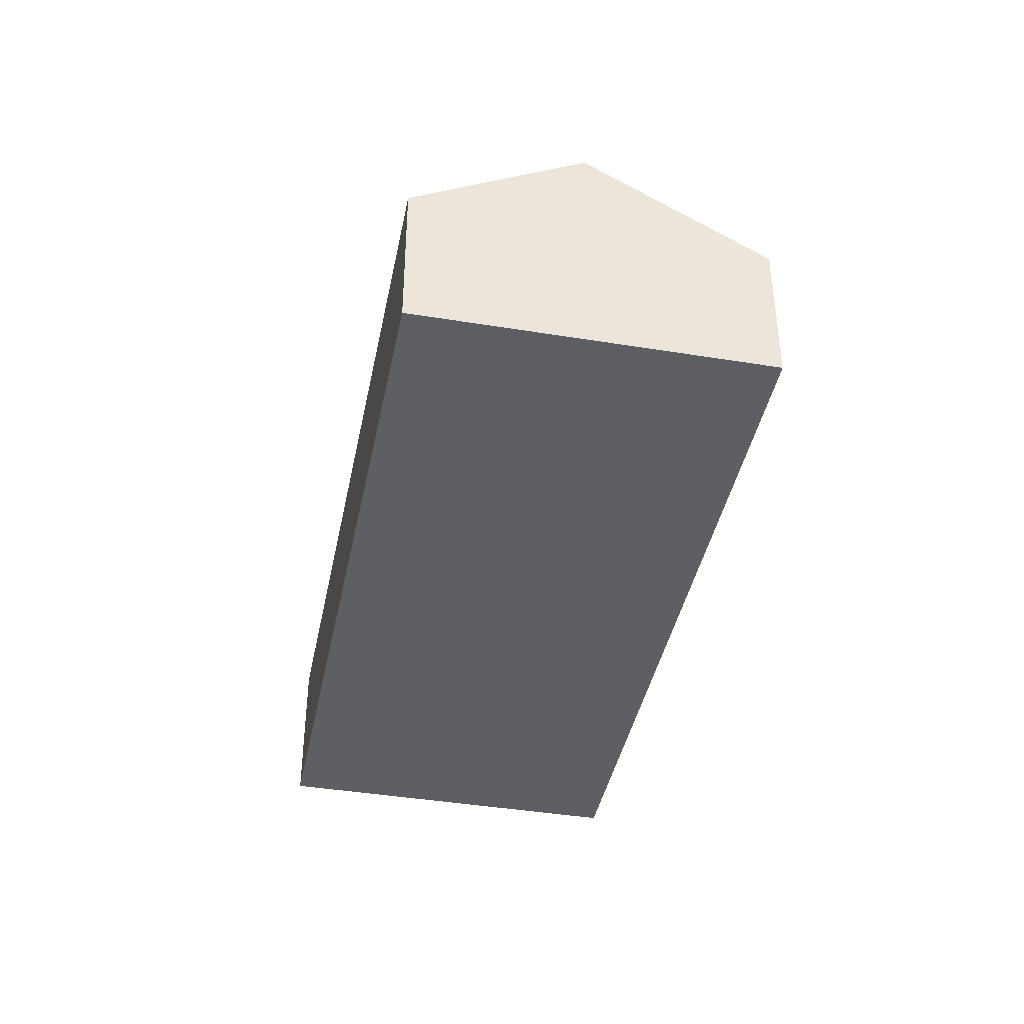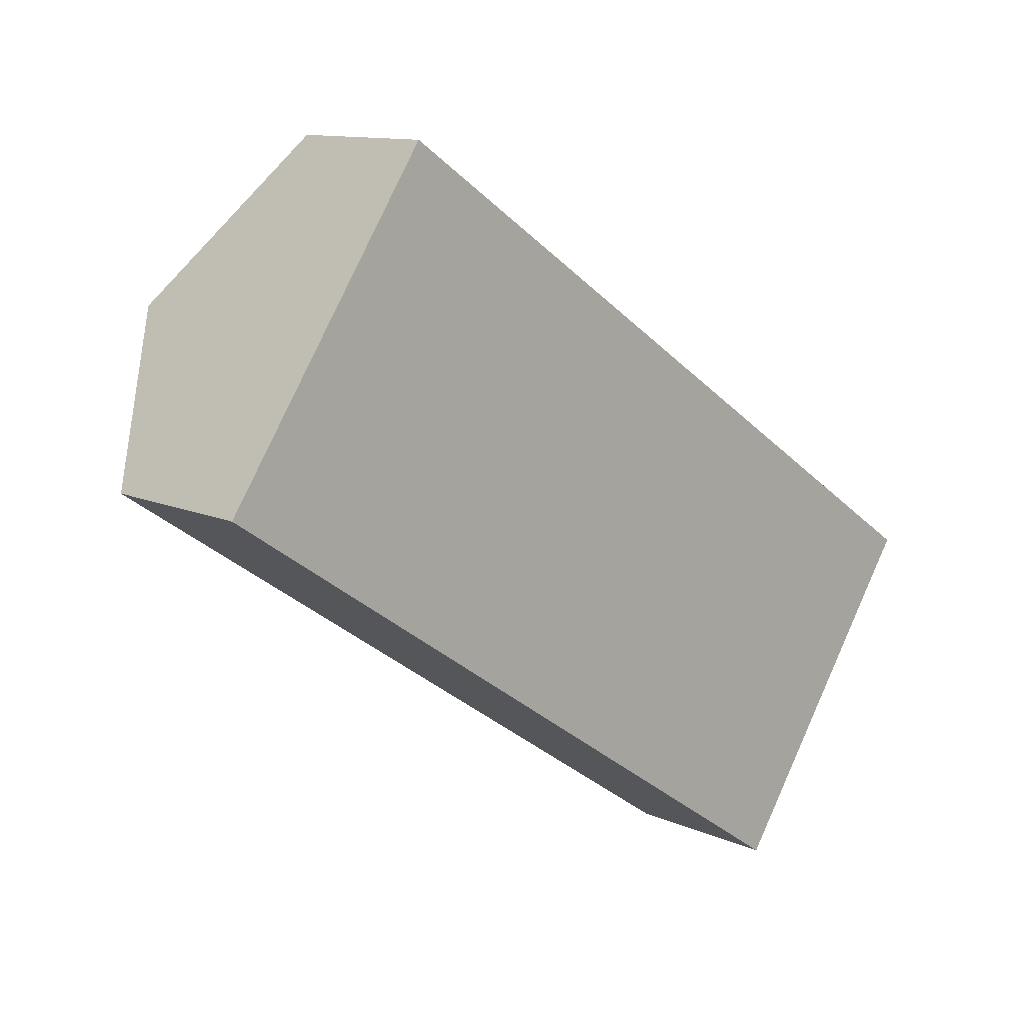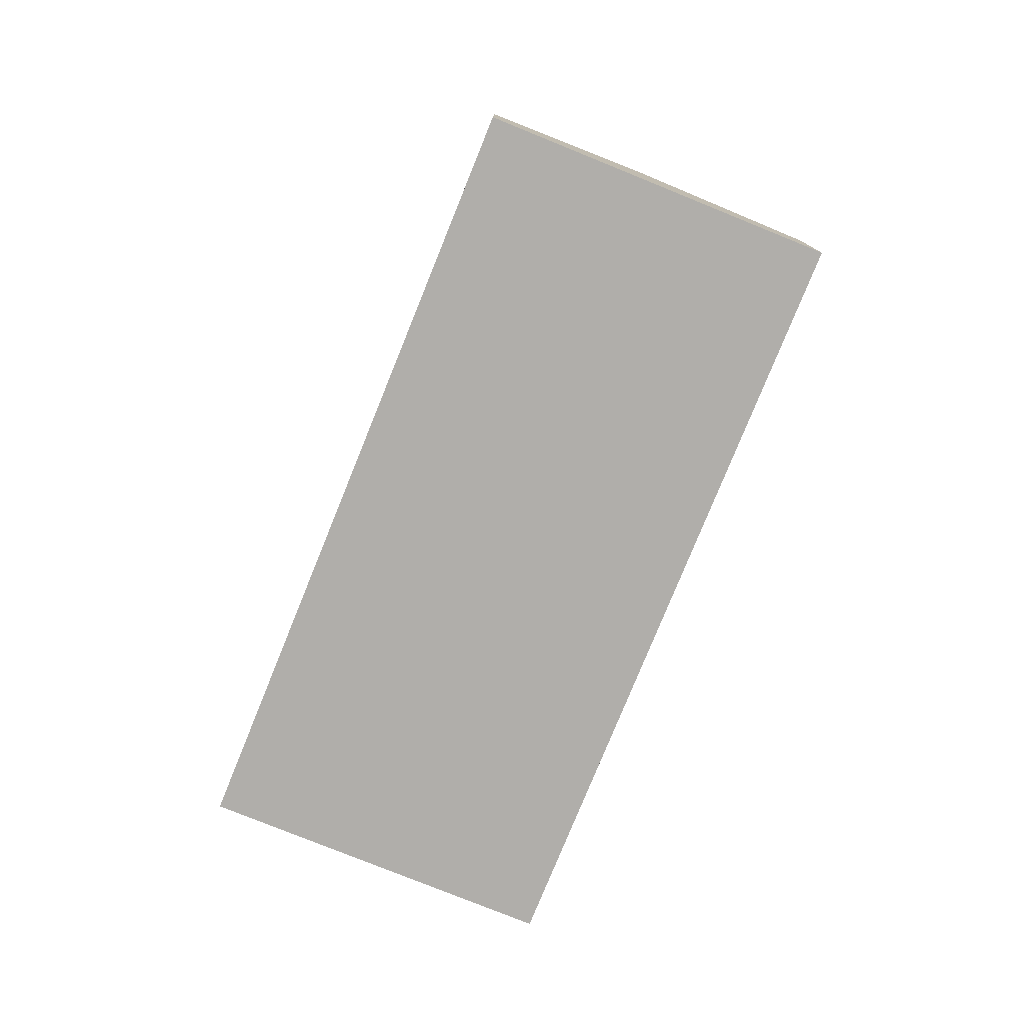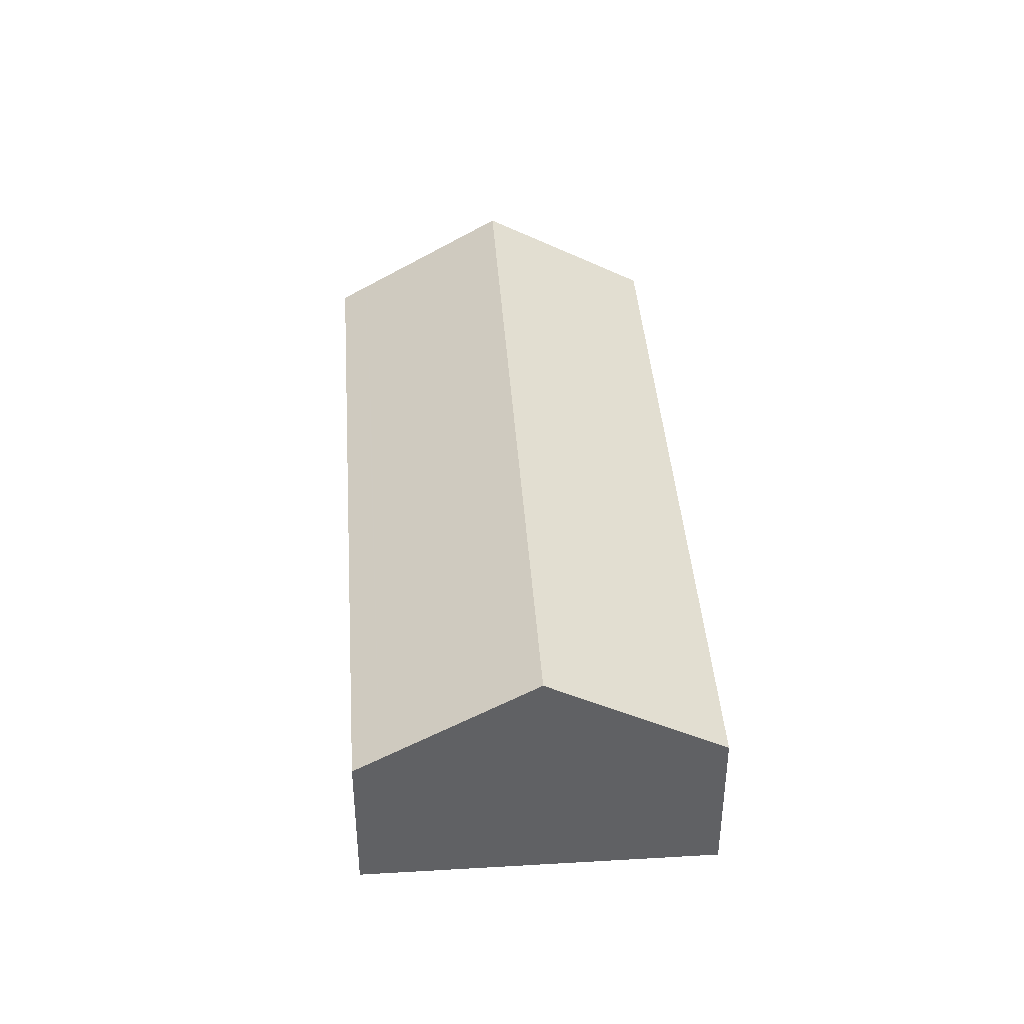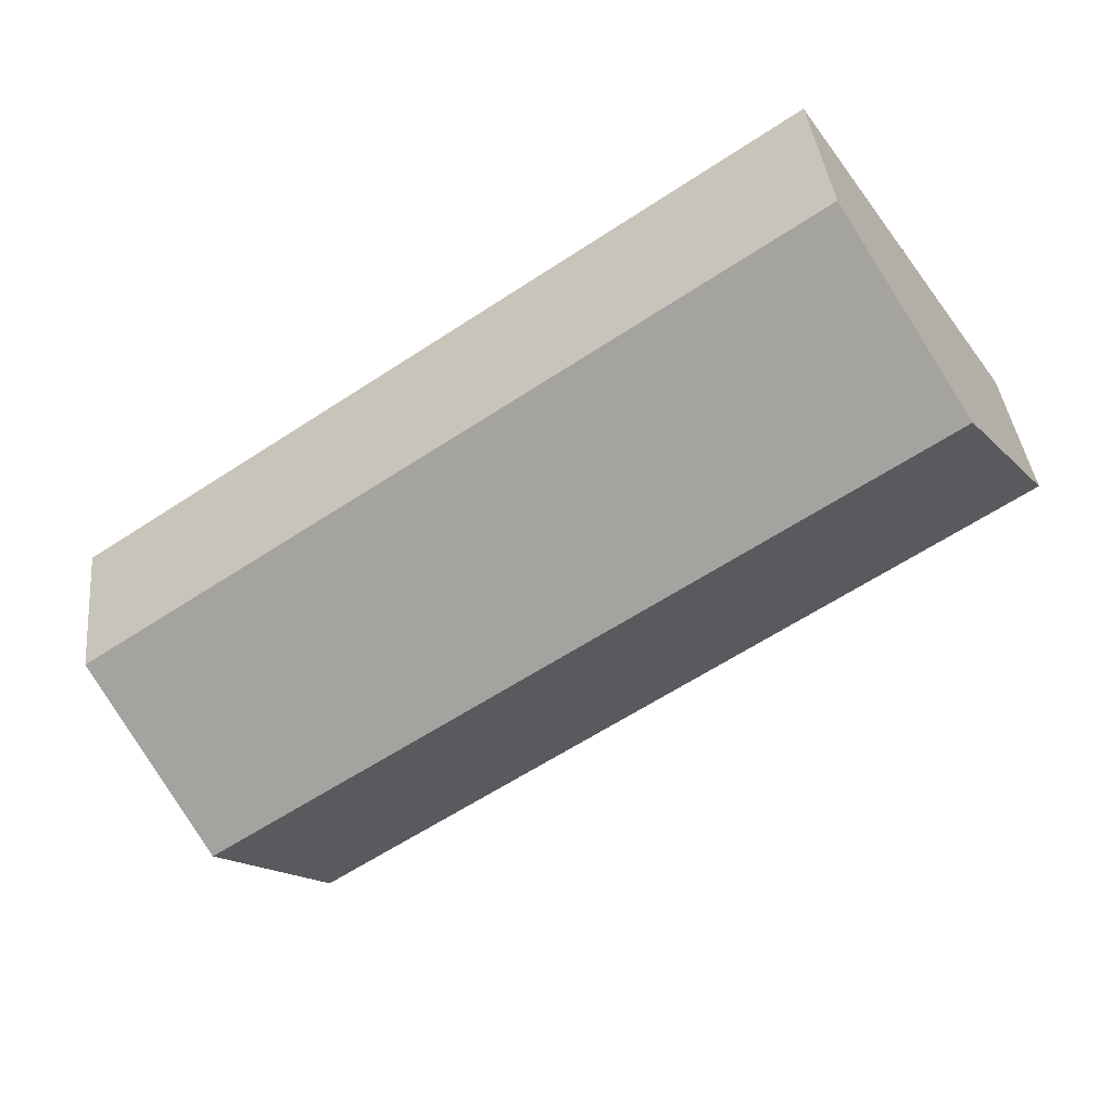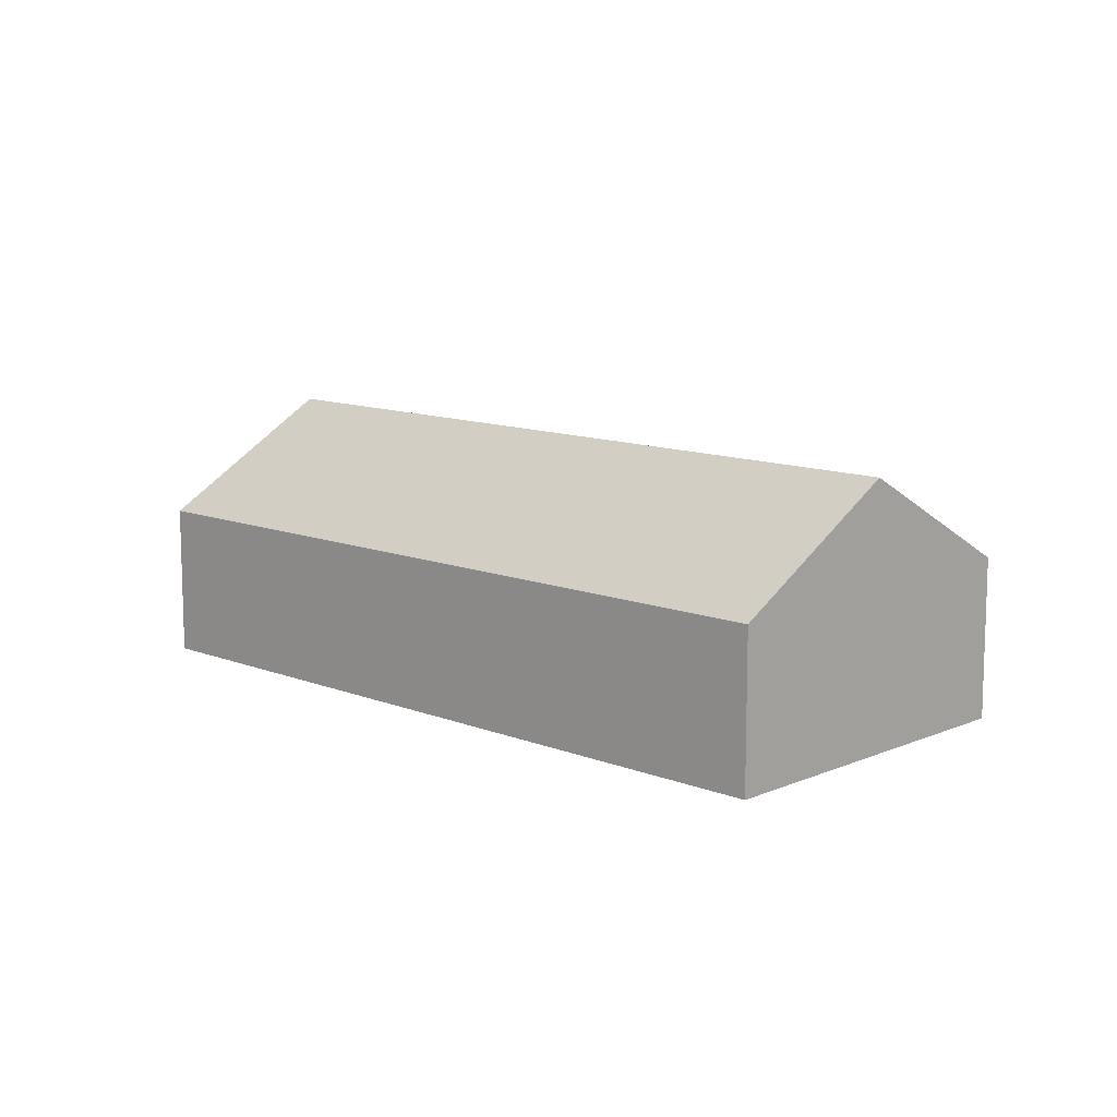
<metadata>
{"format":"obj","ext":"obj","renderer":"f3d","projection":"perspective","resolution":1024,"background":"white","views":[{"elev":-41.3,"azim":112.7,"up":"+Z"},{"elev":11.5,"azim":137.2,"up":"+Y"},{"elev":-77.8,"azim":101.9,"up":"+Z"},{"elev":40.8,"azim":-60.1,"up":"+Z"},{"elev":39.0,"azim":-5.9,"up":"+Y"},{"elev":11.3,"azim":-102.1,"up":"+Z"}]}
</metadata>
<code>
v -209 -255.8 3.055
v -196.4 -247.3 3.114
v -212.9 -250 2.959
v -200.3 -241.5 2.948
v -198.3 -244.5 4.973
v -211 -252.9 4.95
v -196.4 -247.3 3.114
v -198.3 -244.5 4.973
v -211 -252.9 4.95
v -198.3 -244.5 4.973
v -198.3 -244.5 4.973
v -200.3 -241.6 2.948
v -199.8 -242.4 3.532
v -199.7 -242.4 3.531
v -212.4 -250.9 3.545
v -200.1 -241.9 3.212
v -212.7 -250.4 3.223
v -200 -241.9 3.212
v -196.5 -247.1 3.239
v -196.6 -247.1 3.239
v -209.2 -255.6 3.183
v -200.1 -242 3.241
v -212.6 -250.5 3.252
v -200 -242 3.241
v -202.4 -243.5 3.214
v -202.7 -243.1 2.95
v -202.4 -243.6 3.243
v -198.8 -248.9 3.103
v -198.9 -248.7 3.228
v -202.1 -244 3.534
v -200.7 -246.1 4.969
v -200.7 -246.1 4.969
v -202.4 -243 2.95
v -202.2 -243.4 3.213
v -202.1 -243.4 3.243
v -198.7 -248.6 3.229
v -198.5 -248.7 3.104
v -201.9 -243.8 3.534
v -200.5 -245.9 4.969
v -200.5 -245.9 4.969
v -201.3 -242.8 3.213
v -201.6 -242.4 2.949
v -201.3 -242.8 3.242
v -197.7 -248.2 3.108
v -197.8 -248 3.233
v -201 -243.2 3.533
v -199.6 -245.3 4.971
v -199.6 -245.3 4.971
v -200.8 -241.9 2.948
v -200.5 -242.2 3.212
v -200.5 -242.3 3.241
v -197 -247.4 3.237
v -196.9 -247.6 3.112
v -200.2 -242.7 3.532
v -198.8 -244.8 4.972
v -198.8 -244.8 4.972
v -211.1 -252.7 4.801
v -200.9 -245.8 4.79
v -199.7 -245.1 4.789
v -199 -244.5 4.788
v -200.6 -245.7 4.79
v -198.5 -244.2 4.788
v -198.5 -244.2 4.788
v -202.4 -243.6 3.26
v -202.1 -243.4 3.26
v -200 -242 3.257
v -200 -242 3.257
v -212.6 -250.5 3.271
v -201.2 -242.8 3.259
v -200.5 -242.3 3.258
v -204.7 -244.5 2.952
v -204.5 -244.9 3.215
v -204.5 -244.9 3.245
v -201 -250.1 3.219
v -200.8 -250.3 3.093
v -204.4 -245 3.262
v -204.2 -245.4 3.536
v -202.8 -247.5 4.965
v -202.9 -247.2 4.792
v -202.8 -247.5 4.965
v -212.6 -250.4 3.223
v -212.9 -250 2.959
v -212.6 -250.4 3.252
v -209 -255.8 3.055
v -209.1 -255.6 3.183
v -212.3 -250.9 3.545
v -212.6 -250.5 3.271
v -210.9 -252.9 4.95
v -211.1 -252.7 4.801
v -210.9 -252.9 4.95
v -209.2 -255.6 3.183
v -209 -255.8 3.055
v -209 -255.8 0
v -209.2 -255.6 0
v -196.4 -247.3 3.114
v -196.4 -247.3 3.114
v -196.4 -247.3 0
v -196.4 -247.3 0
v -212.9 -250 2.959
v -212.9 -250 2.959
v -212.9 -250 0
v -212.9 -250 -4.441e-16
v -200 -241.9 3.212
v -200.3 -241.5 2.948
v -200.3 -241.5 0
v -200 -241.9 4.441e-16
v -196.5 -247.1 3.239
v -198.3 -244.5 4.973
v -198.3 -244.5 -8.882e-16
v -196.5 -247.1 0
v -196.9 -247.6 3.112
v -196.4 -247.3 3.114
v -196.4 -247.3 0
v -196.9 -247.6 0
v -211.1 -252.7 4.801
v -211 -252.9 4.95
v -211 -252.9 0
v -211.1 -252.7 0
v -200.3 -241.5 2.948
v -200.3 -241.6 2.948
v -200.3 -241.6 4.441e-16
v -200.3 -241.5 0
v -198.5 -244.2 4.788
v -199.7 -242.4 3.531
v -199.7 -242.4 0
v -198.5 -244.2 0
v -212.6 -250.5 3.271
v -212.4 -250.9 3.545
v -212.4 -250.9 4.441e-16
v -212.6 -250.5 0
v -212.9 -250 2.959
v -212.7 -250.4 3.223
v -212.7 -250.4 0
v -212.9 -250 0
v -200 -242 3.241
v -200 -241.9 3.212
v -200 -241.9 4.441e-16
v -200 -242 0
v -196.4 -247.3 3.114
v -196.5 -247.1 3.239
v -196.5 -247.1 0
v -196.4 -247.3 0
v -211 -252.9 4.95
v -209.2 -255.6 3.183
v -209.2 -255.6 0
v -211 -252.9 0
v -212.7 -250.4 3.223
v -212.6 -250.5 3.252
v -212.6 -250.5 0
v -212.7 -250.4 0
v -200 -242 3.257
v -200 -242 3.241
v -200 -242 0
v -200 -242 0
v -202.4 -243 2.95
v -202.7 -243.1 2.95
v -202.7 -243.1 4.441e-16
v -202.4 -243 0
v -200.8 -250.3 3.093
v -198.8 -248.9 3.103
v -198.8 -248.9 0
v -200.8 -250.3 4.441e-16
v -201.6 -242.4 2.949
v -202.4 -243 2.95
v -202.4 -243 0
v -201.6 -242.4 0
v -198.8 -248.9 3.103
v -198.5 -248.7 3.104
v -198.5 -248.7 0
v -198.8 -248.9 0
v -200.8 -241.9 2.948
v -201.6 -242.4 2.949
v -201.6 -242.4 0
v -200.8 -241.9 0
v -198.5 -248.7 3.104
v -197.7 -248.2 3.108
v -197.7 -248.2 0
v -198.5 -248.7 0
v -200.3 -241.6 2.948
v -200.8 -241.9 2.948
v -200.8 -241.9 0
v -200.3 -241.6 4.441e-16
v -197.7 -248.2 3.108
v -196.9 -247.6 3.112
v -196.9 -247.6 0
v -197.7 -248.2 0
v -212.4 -250.9 3.545
v -211.1 -252.7 4.801
v -211.1 -252.7 0
v -212.4 -250.9 4.441e-16
v -198.3 -244.5 4.973
v -198.5 -244.2 4.788
v -198.5 -244.2 0
v -198.3 -244.5 -8.882e-16
v -199.7 -242.4 3.531
v -200 -242 3.257
v -200 -242 0
v -199.7 -242.4 0
v -212.6 -250.5 3.252
v -212.6 -250.5 3.271
v -212.6 -250.5 0
v -212.6 -250.5 0
v -202.7 -243.1 2.95
v -204.7 -244.5 2.952
v -204.7 -244.5 0
v -202.7 -243.1 4.441e-16
v -209 -255.8 3.055
v -200.8 -250.3 3.093
v -200.8 -250.3 4.441e-16
v -209 -255.8 0
v -204.7 -244.5 2.952
v -212.9 -250 2.959
v -212.9 -250 -4.441e-16
v -204.7 -244.5 0
v -209 -255.8 3.055
v -209 -255.8 3.055
v -209 -255.8 0
v -209 -255.8 0
v -209 -255.8 0
v -212.9 -250 0
v -200.3 -241.5 0
v -196.4 -247.3 0
f 20 8 5 19
f 36 29 31 39
f 63 10 11 62
f 61 40 32 58
f 16 12 4 18
f 34 25 26 33
f 35 27 25 34
f 22 16 18 24
f 19 2 7 20
f 37 28 29 36
f 65 38 30 64
f 67 14 13 66
f 82 71 72 81
f 81 72 73 83
f 85 74 75 84
f 87 76 77 86
f 88 78 74 85
f 89 79 80 90
f 50 41 42 49
f 51 43 41 50
f 53 44 45 52
f 70 54 46 69
f 52 45 47 55
f 60 56 48 59
f 41 34 33 42
f 43 35 34 41
f 44 37 36 45
f 69 46 38 65
f 45 36 39 47
f 59 48 40 61
f 49 12 16 50
f 50 16 22 51
f 52 20 7 53
f 66 13 54 70
f 55 8 20 52
f 62 11 56 60
f 86 77 79 89
f 59 46 54 60
f 61 38 46 59
f 60 54 13 62
f 62 13 14 63
f 58 30 38 61
f 64 27 35 65
f 66 22 24 67
f 83 73 76 87
f 69 43 51 70
f 65 35 43 69
f 70 51 22 66
f 71 26 25 72
f 72 25 27 73
f 74 29 28 75
f 76 64 30 77
f 78 31 29 74
f 77 30 58 79
f 73 27 64 76
f 79 58 32 80
f 81 17 3 82
f 83 23 17 81
f 84 1 21 85
f 86 15 68 87
f 85 21 6 88
f 89 57 15 86
f 87 68 23 83
f 90 9 57 89
f 92 93 94 91
f 96 97 98 95
f 100 101 102 99
f 104 105 106 103
f 108 109 110 107
f 112 113 114 111
f 116 117 118 115
f 120 121 122 119
f 124 125 126 123
f 128 129 130 127
f 132 133 134 131
f 136 137 138 135
f 140 141 142 139
f 144 145 146 143
f 148 149 150 147
f 152 153 154 151
f 156 157 158 155
f 160 161 162 159
f 164 165 166 163
f 168 169 170 167
f 172 173 174 171
f 176 177 178 175
f 180 181 182 179
f 184 185 186 183
f 188 189 190 187
f 192 193 194 191
f 196 197 198 195
f 200 201 202 199
f 204 205 206 203
f 208 209 210 207
f 212 213 214 211
f 216 217 218 215
f 220 221 222 219

</code>
